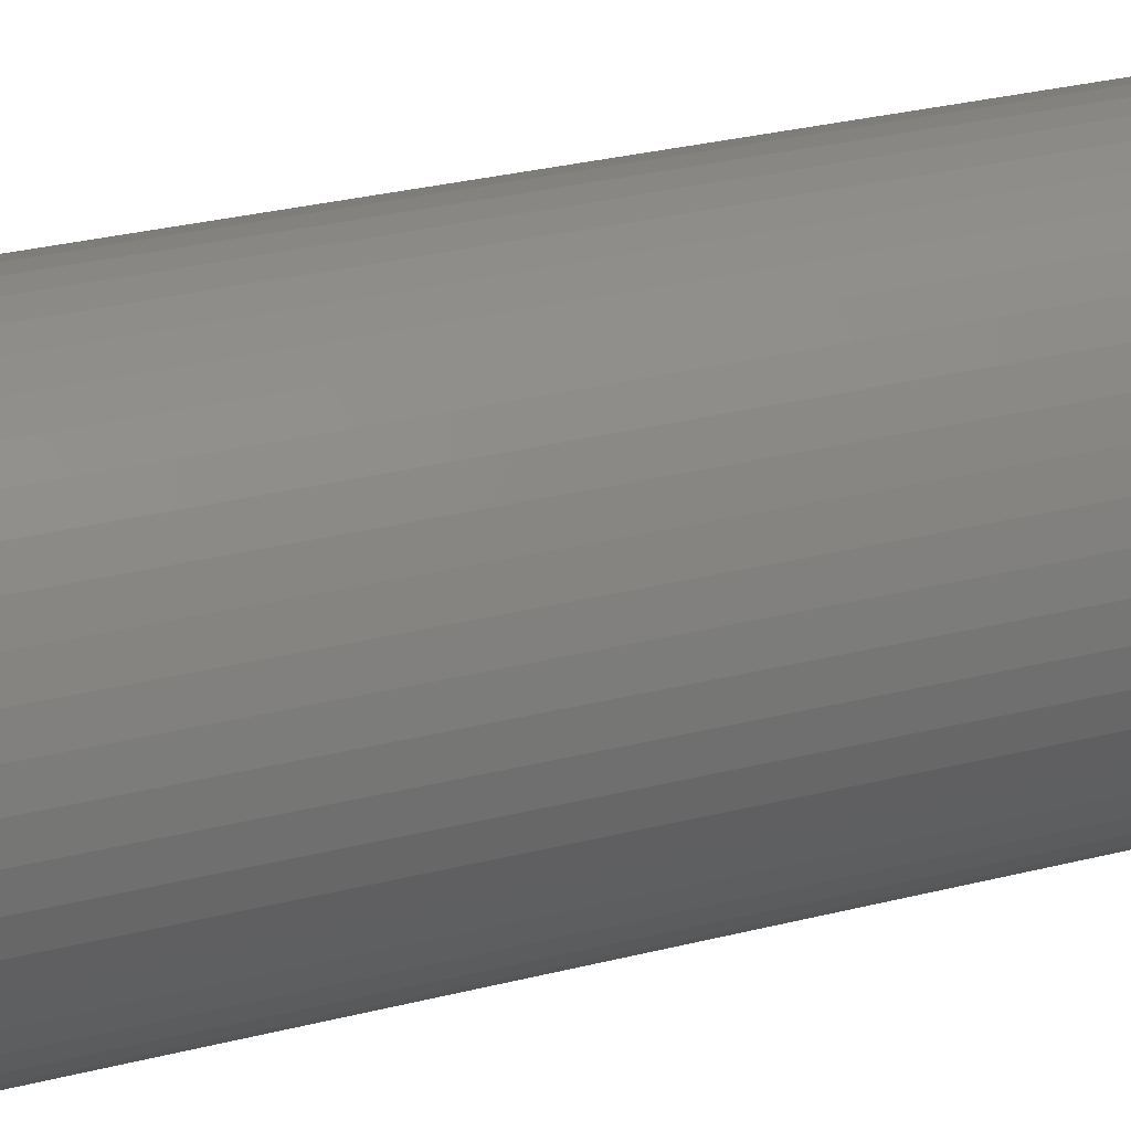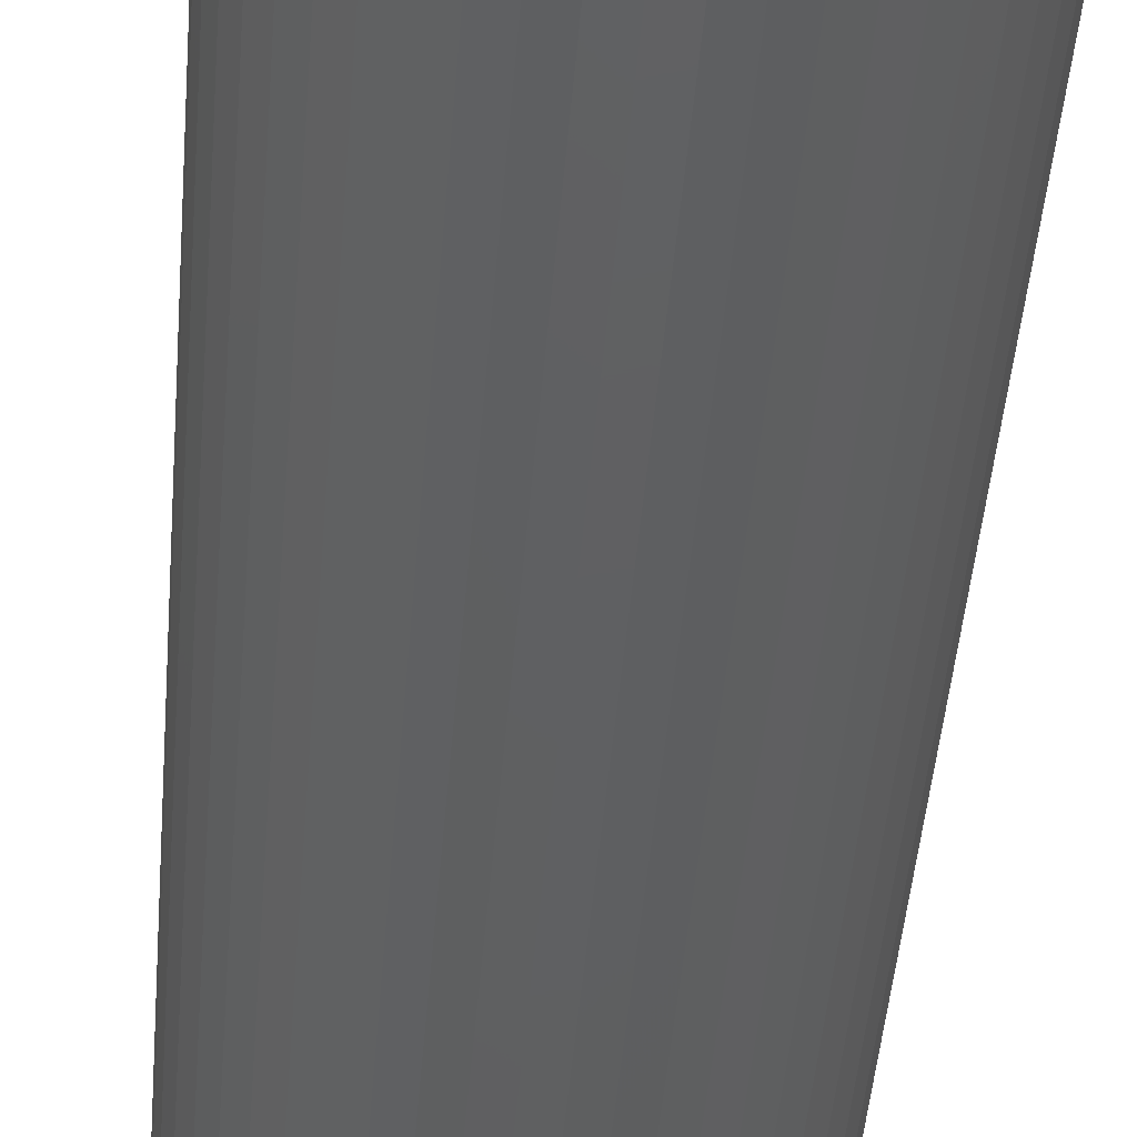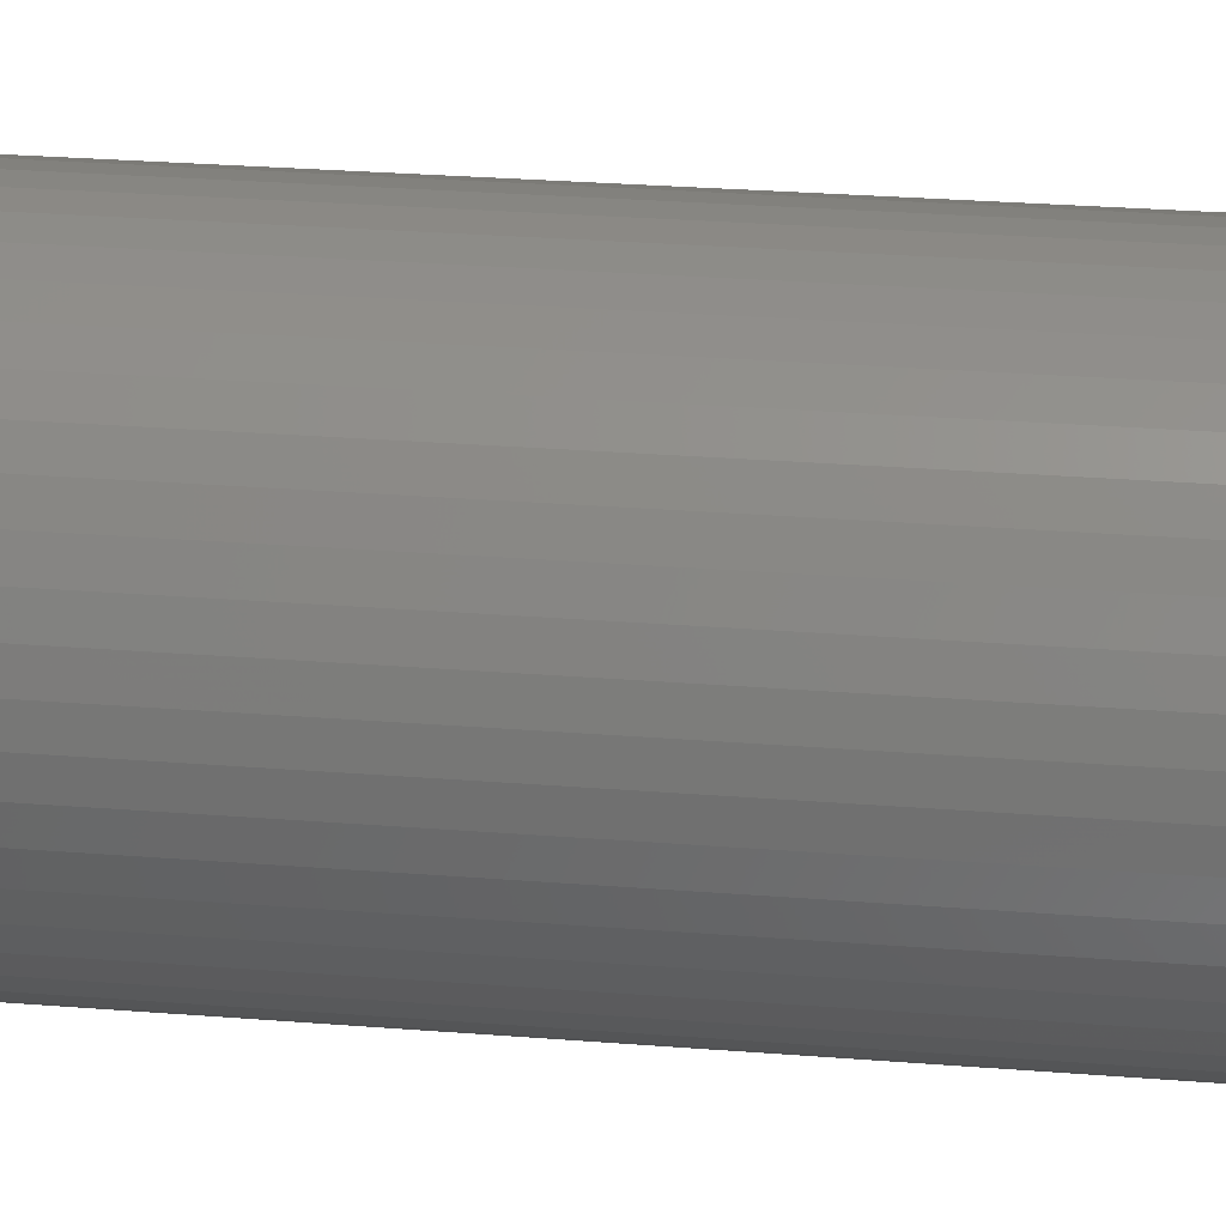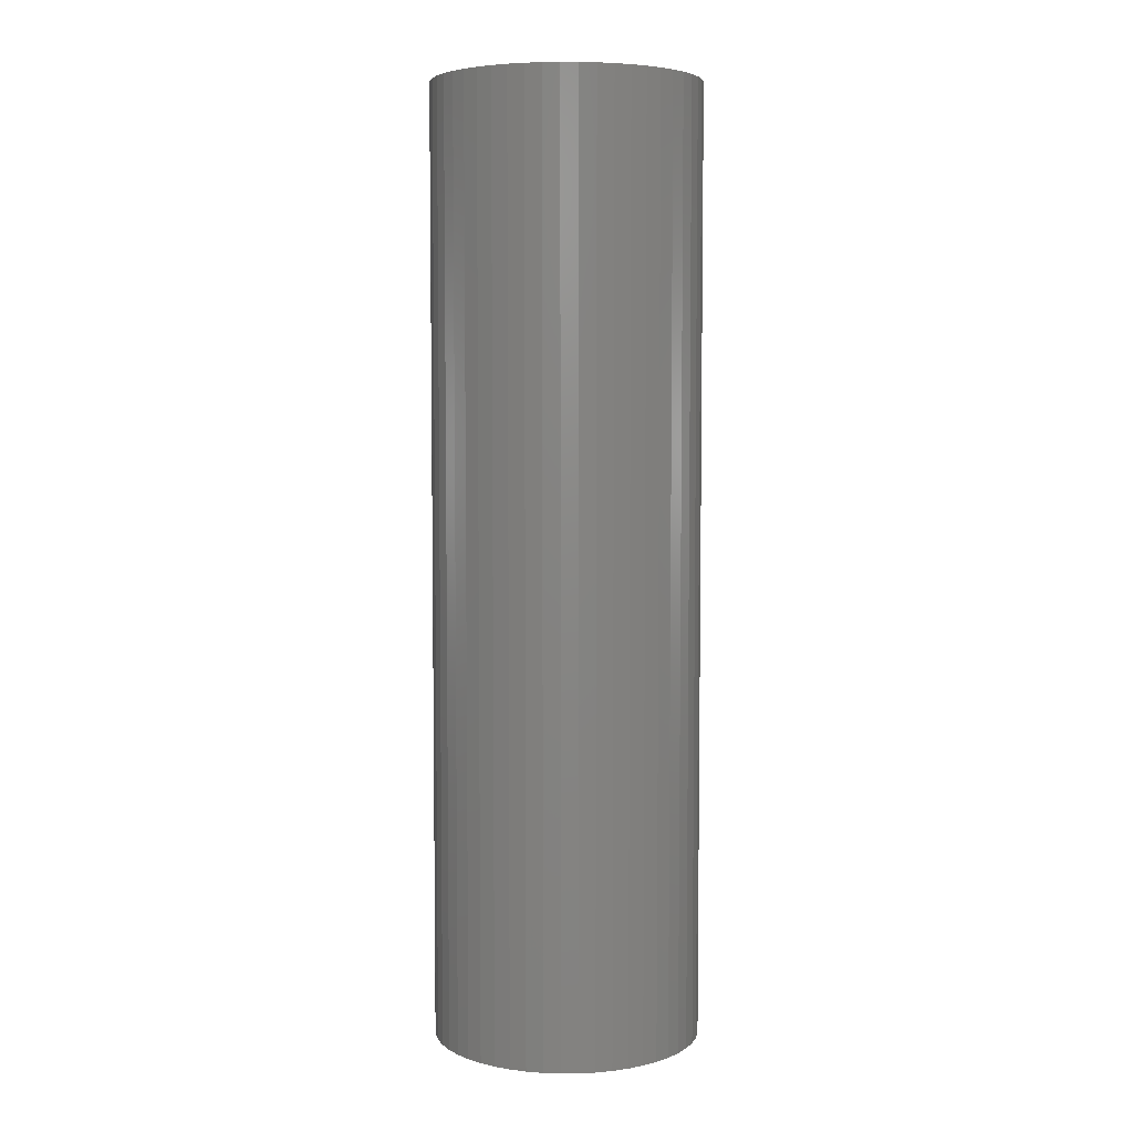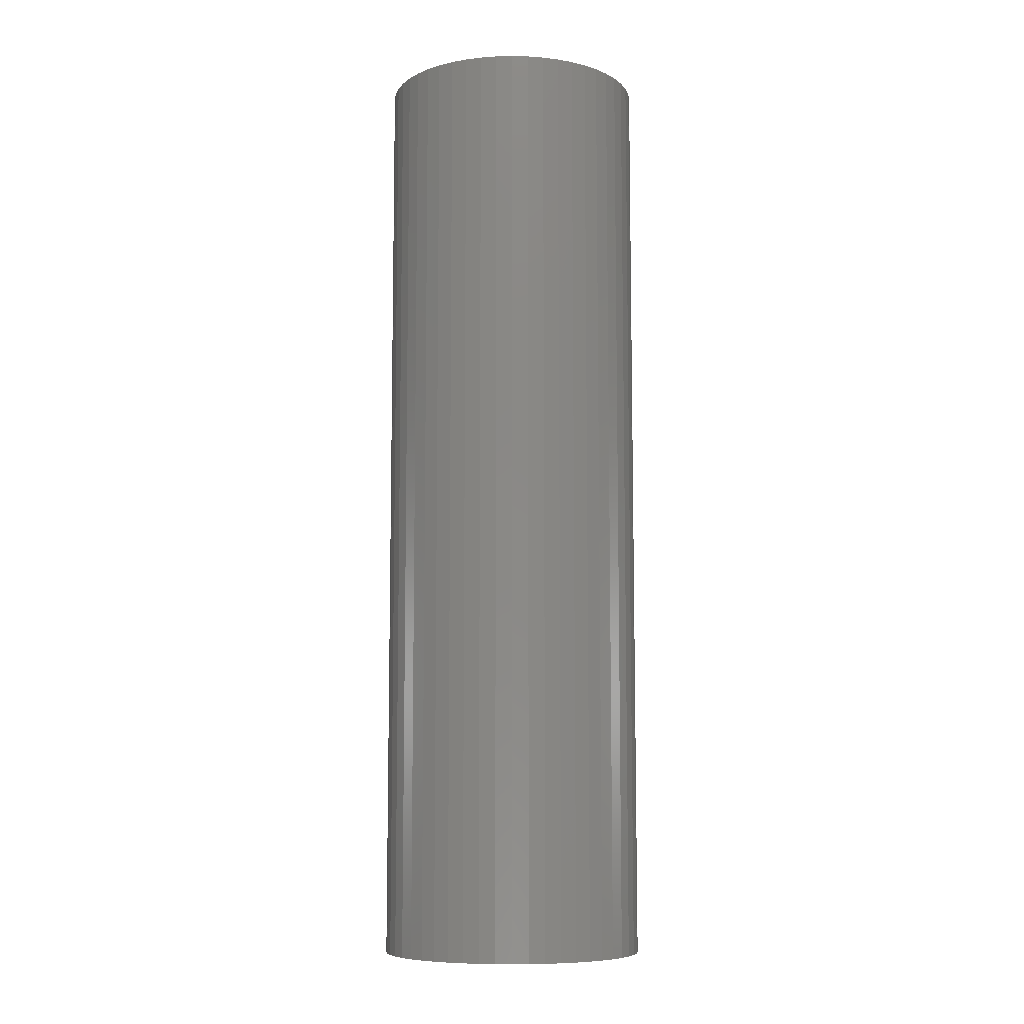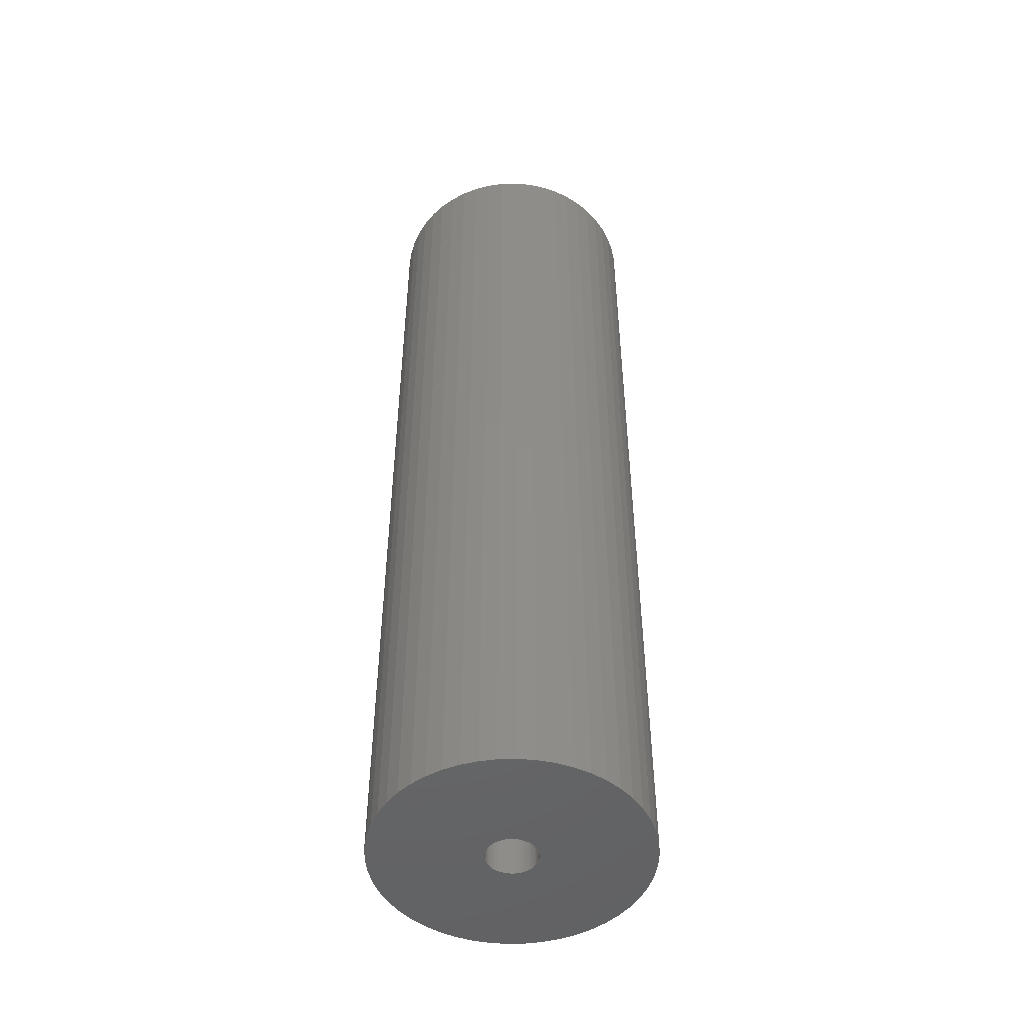
<metadata>
{"format":"stl","ext":"stl","renderer":"f3d","projection":"perspective","resolution":1024,"background":"white","views":[{"elev":24.5,"azim":-114.0,"up":"+Y"},{"elev":-40.4,"azim":175.8,"up":"+Y"},{"elev":22.4,"azim":98.5,"up":"+Y"},{"elev":5.4,"azim":114.0,"up":"+Z"},{"elev":-8.4,"azim":-61.2,"up":"+Z"},{"elev":-48.8,"azim":73.6,"up":"+Z"}]}
</metadata>
<code>
# stl→obj: 200 verts, 400 faces
v 12 0 42.5
v 11.91 1.504 -42.5
v 11.91 1.504 42.5
v 12 0 -42.5
v -12 0 -42.5
v -11.91 1.504 42.5
v -11.91 1.504 -42.5
v -12 0 42.5
v 0.7535 11.98 -42.5
v -0.7535 11.98 42.5
v 0.7535 11.98 42.5
v -0.7535 11.98 -42.5
v 8.748 8.215 -42.5
v 7.649 9.246 42.5
v 8.748 8.215 42.5
v 7.649 9.246 -42.5
v -7.649 9.246 -42.5
v -8.748 8.215 42.5
v -7.649 9.246 42.5
v -8.748 8.215 -42.5
v -3.708 11.41 -42.5
v -5.109 10.86 42.5
v -3.708 11.41 42.5
v -5.109 10.86 -42.5
v 11.16 4.417 42.5
v 10.52 5.781 -42.5
v 10.52 5.781 42.5
v 11.16 4.417 -42.5
v 11.62 2.984 -42.5
v 11.62 2.984 42.5
v 9.708 7.053 -42.5
v 9.708 7.053 42.5
v 5.109 10.86 -42.5
v 3.708 11.41 42.5
v 5.109 10.86 42.5
v 3.708 11.41 -42.5
v 2.249 11.79 42.5
v 2.249 11.79 -42.5
v 6.43 10.13 42.5
v 6.43 10.13 -42.5
v -10.52 5.781 -42.5
v -9.708 7.053 42.5
v -9.708 7.053 -42.5
v -10.52 5.781 42.5
v -11.62 2.984 -42.5
v -11.16 4.417 42.5
v -11.16 4.417 -42.5
v -11.62 2.984 42.5
v -6.43 10.13 -42.5
v -6.43 10.13 42.5
v -2.249 11.79 42.5
v -2.249 11.79 -42.5
v 11.91 -1.504 42.5
v 11.91 -1.504 -42.5
v 0.7535 -11.98 -42.5
v 2.249 -11.79 42.5
v 0.7535 -11.98 42.5
v 2.249 -11.79 -42.5
v 9.708 -7.053 42.5
v 10.52 -5.781 -42.5
v 10.52 -5.781 42.5
v 9.708 -7.053 -42.5
v 11.62 -2.984 42.5
v 11.62 -2.984 -42.5
v -6.43 -10.13 -42.5
v -5.109 -10.86 42.5
v -6.43 -10.13 42.5
v -5.109 -10.86 -42.5
v -11.16 -4.417 -42.5
v -11.62 -2.984 42.5
v -11.62 -2.984 -42.5
v -11.16 -4.417 42.5
v 3.708 -11.41 -42.5
v 5.109 -10.86 42.5
v 3.708 -11.41 42.5
v 5.109 -10.86 -42.5
v 2.25 0 42.5
v 2.232 0.282 42.5
v 2.179 0.5596 42.5
v 2.232 -0.282 42.5
v 2.092 0.8283 42.5
v 1.972 1.084 42.5
v 2.179 -0.5596 42.5
v 1.82 1.323 42.5
v 11.16 -4.417 42.5
v 1.64 1.54 42.5
v 2.092 -0.8283 42.5
v 1.434 1.734 42.5
v 1.206 1.9 42.5
v 1.972 -1.084 42.5
v 0.958 2.036 42.5
v 1.82 -1.323 42.5
v 0.6953 2.14 42.5
v 0.4216 2.21 42.5
v 0.1413 2.246 42.5
v -0.1413 2.246 42.5
v -0.4216 2.21 42.5
v -0.6953 2.14 42.5
v -0.958 2.036 42.5
v -1.206 1.9 42.5
v -1.434 1.734 42.5
v -1.64 1.54 42.5
v -1.82 1.323 42.5
v 8.748 -8.215 42.5
v 1.64 -1.54 42.5
v 7.649 -9.246 42.5
v 1.434 -1.734 42.5
v 6.43 -10.13 42.5
v 1.206 -1.9 42.5
v 0.958 -2.036 42.5
v 0.6953 -2.14 42.5
v 0.4216 -2.21 42.5
v 0.1413 -2.246 42.5
v -0.1413 -2.246 42.5
v -0.7535 -11.98 42.5
v -0.4216 -2.21 42.5
v -2.249 -11.79 42.5
v -0.6953 -2.14 42.5
v -3.708 -11.41 42.5
v -0.958 -2.036 42.5
v -1.206 -1.9 42.5
v -1.434 -1.734 42.5
v -7.649 -9.246 42.5
v -1.64 -1.54 42.5
v -8.748 -8.215 42.5
v -1.82 -1.323 42.5
v -9.708 -7.053 42.5
v -1.972 -1.084 42.5
v -10.52 -5.781 42.5
v -2.092 -0.8283 42.5
v -2.179 -0.5596 42.5
v -2.232 -0.282 42.5
v -11.91 -1.504 42.5
v -2.25 0 42.5
v -1.972 1.084 42.5
v -2.092 0.8283 42.5
v -2.179 0.5596 42.5
v -2.232 0.282 42.5
v 11.16 -4.417 -42.5
v 7.649 -9.246 -42.5
v 8.748 -8.215 -42.5
v -2.249 -11.79 -42.5
v -0.7535 -11.98 -42.5
v -8.748 -8.215 -42.5
v -7.649 -9.246 -42.5
v -9.708 -7.053 -42.5
v -11.91 -1.504 -42.5
v 6.43 -10.13 -42.5
v -10.52 -5.781 -42.5
v 2.25 0 -42.5
v 2.232 -0.282 -42.5
v 2.179 -0.5596 -42.5
v 2.232 0.282 -42.5
v 2.092 -0.8283 -42.5
v 1.972 -1.084 -42.5
v 2.179 0.5596 -42.5
v 1.82 -1.323 -42.5
v 1.64 -1.54 -42.5
v 2.092 0.8283 -42.5
v 1.434 -1.734 -42.5
v 1.206 -1.9 -42.5
v 1.972 1.084 -42.5
v 0.958 -2.036 -42.5
v 1.82 1.323 -42.5
v 0.6953 -2.14 -42.5
v 0.4216 -2.21 -42.5
v 0.1413 -2.246 -42.5
v -0.1413 -2.246 -42.5
v -0.4216 -2.21 -42.5
v -0.6953 -2.14 -42.5
v -3.708 -11.41 -42.5
v -0.958 -2.036 -42.5
v -1.206 -1.9 -42.5
v -1.434 -1.734 -42.5
v -1.64 -1.54 -42.5
v -1.82 -1.323 -42.5
v 1.64 1.54 -42.5
v 1.434 1.734 -42.5
v 1.206 1.9 -42.5
v 0.958 2.036 -42.5
v 0.6953 2.14 -42.5
v 0.4216 2.21 -42.5
v 0.1413 2.246 -42.5
v -0.1413 2.246 -42.5
v -0.4216 2.21 -42.5
v -0.6953 2.14 -42.5
v -0.958 2.036 -42.5
v -1.206 1.9 -42.5
v -1.434 1.734 -42.5
v -1.64 1.54 -42.5
v -1.82 1.323 -42.5
v -1.972 1.084 -42.5
v -2.092 0.8283 -42.5
v -2.179 0.5596 -42.5
v -2.232 0.282 -42.5
v -2.25 0 -42.5
v -1.972 -1.084 -42.5
v -2.092 -0.8283 -42.5
v -2.179 -0.5596 -42.5
v -2.232 -0.282 -42.5
f 1 2 3
f 2 1 4
f 5 6 7
f 6 5 8
f 9 10 11
f 10 9 12
f 13 14 15
f 14 13 16
f 17 18 19
f 18 17 20
f 21 22 23
f 22 21 24
f 25 26 27
f 26 25 28
f 3 29 30
f 29 3 2
f 27 31 32
f 31 27 26
f 33 34 35
f 34 33 36
f 36 37 34
f 37 36 38
f 16 39 14
f 39 16 40
f 41 42 43
f 42 41 44
f 43 18 20
f 18 43 42
f 45 46 47
f 46 45 48
f 49 19 50
f 19 49 17
f 12 51 10
f 51 12 52
f 53 4 1
f 4 53 54
f 55 56 57
f 56 55 58
f 30 28 25
f 28 30 29
f 32 13 15
f 13 32 31
f 38 11 37
f 11 38 9
f 40 35 39
f 35 40 33
f 47 44 41
f 44 47 46
f 59 60 61
f 60 59 62
f 63 54 53
f 54 63 64
f 65 66 67
f 66 65 68
f 69 70 71
f 70 69 72
f 73 74 75
f 74 73 76
f 58 75 56
f 75 58 73
f 77 1 3
f 78 3 30
f 1 77 53
f 79 30 25
f 80 53 77
f 81 25 27
f 53 80 63
f 82 27 32
f 83 63 80
f 84 32 15
f 63 83 85
f 86 15 14
f 87 85 83
f 88 14 39
f 85 87 61
f 89 39 35
f 90 61 87
f 91 35 34
f 61 90 59
f 92 59 90
f 93 34 37
f 3 78 77
f 30 79 78
f 25 81 79
f 27 82 81
f 32 84 82
f 15 86 84
f 14 88 86
f 39 89 88
f 35 91 89
f 94 37 11
f 34 93 91
f 37 94 93
f 11 95 94
f 11 96 95
f 10 96 11
f 96 10 97
f 51 97 10
f 97 51 98
f 23 98 51
f 98 23 99
f 22 99 23
f 99 22 100
f 50 100 22
f 100 50 101
f 19 101 50
f 101 19 102
f 18 102 19
f 102 18 103
f 42 103 18
f 59 92 104
f 105 104 92
f 104 105 106
f 107 106 105
f 106 107 108
f 109 108 107
f 108 109 74
f 110 74 109
f 74 110 75
f 111 75 110
f 75 111 56
f 112 56 111
f 56 112 57
f 113 57 112
f 114 57 113
f 115 114 116
f 117 116 118
f 114 115 57
f 119 118 120
f 66 120 121
f 67 121 122
f 123 122 124
f 125 124 126
f 127 126 128
f 129 128 130
f 72 130 131
f 70 131 132
f 116 117 115
f 133 132 134
f 103 42 135
f 118 119 117
f 44 135 42
f 120 66 119
f 135 44 136
f 121 67 66
f 46 136 44
f 122 123 67
f 136 46 137
f 124 125 123
f 48 137 46
f 126 127 125
f 137 48 138
f 128 129 127
f 6 138 48
f 130 72 129
f 138 6 134
f 131 70 72
f 8 134 6
f 132 133 70
f 134 8 133
f 7 48 45
f 48 7 6
f 24 50 22
f 50 24 49
f 52 23 51
f 23 52 21
f 61 139 85
f 139 61 60
f 140 104 106
f 104 140 141
f 85 64 63
f 64 85 139
f 142 115 117
f 115 142 143
f 144 123 125
f 123 144 145
f 144 127 146
f 127 144 125
f 147 8 5
f 8 147 133
f 76 108 74
f 108 76 148
f 143 57 115
f 57 143 55
f 145 67 123
f 67 145 65
f 146 129 149
f 129 146 127
f 149 72 69
f 72 149 129
f 150 4 54
f 151 54 64
f 4 150 2
f 152 64 139
f 153 2 150
f 154 139 60
f 2 153 29
f 155 60 62
f 156 29 153
f 157 62 141
f 29 156 28
f 158 141 140
f 159 28 156
f 160 140 148
f 28 159 26
f 161 148 76
f 162 26 159
f 163 76 73
f 26 162 31
f 164 31 162
f 165 73 58
f 54 151 150
f 64 152 151
f 139 154 152
f 60 155 154
f 62 157 155
f 141 158 157
f 140 160 158
f 148 161 160
f 76 163 161
f 166 58 55
f 73 165 163
f 58 166 165
f 55 167 166
f 55 168 167
f 143 168 55
f 168 143 169
f 142 169 143
f 169 142 170
f 171 170 142
f 170 171 172
f 68 172 171
f 172 68 173
f 65 173 68
f 173 65 174
f 145 174 65
f 174 145 175
f 144 175 145
f 175 144 176
f 146 176 144
f 31 164 13
f 177 13 164
f 13 177 16
f 178 16 177
f 16 178 40
f 179 40 178
f 40 179 33
f 180 33 179
f 33 180 36
f 181 36 180
f 36 181 38
f 182 38 181
f 38 182 9
f 183 9 182
f 184 9 183
f 12 184 185
f 52 185 186
f 184 12 9
f 21 186 187
f 24 187 188
f 49 188 189
f 17 189 190
f 20 190 191
f 43 191 192
f 41 192 193
f 47 193 194
f 45 194 195
f 185 52 12
f 7 195 196
f 176 146 197
f 186 21 52
f 149 197 146
f 187 24 21
f 197 149 198
f 188 49 24
f 69 198 149
f 189 17 49
f 198 69 199
f 190 20 17
f 71 199 69
f 191 43 20
f 199 71 200
f 192 41 43
f 147 200 71
f 193 47 41
f 200 147 196
f 194 45 47
f 5 196 147
f 195 7 45
f 196 5 7
f 71 133 147
f 133 71 70
f 148 106 108
f 106 148 140
f 104 62 59
f 62 104 141
f 171 117 119
f 117 171 142
f 68 119 66
f 119 68 171
f 162 84 164
f 84 162 82
f 181 91 93
f 91 181 180
f 187 98 99
f 98 187 186
f 136 192 135
f 192 136 193
f 152 80 151
f 80 152 83
f 178 86 88
f 86 178 177
f 183 94 95
f 94 183 182
f 179 88 89
f 88 179 178
f 138 194 137
f 194 138 195
f 103 190 102
f 190 103 191
f 188 99 100
f 99 188 187
f 185 96 97
f 96 185 184
f 150 78 153
f 78 150 77
f 154 83 152
f 83 154 87
f 174 124 122
f 124 174 175
f 160 109 107
f 109 160 161
f 164 86 177
f 86 164 84
f 184 95 96
f 95 184 183
f 182 93 94
f 93 182 181
f 180 89 91
f 89 180 179
f 134 195 138
f 195 134 196
f 137 193 136
f 193 137 194
f 135 191 103
f 191 135 192
f 186 97 98
f 97 186 185
f 189 100 101
f 100 189 188
f 190 101 102
f 101 190 189
f 157 90 155
f 90 157 92
f 167 114 113
f 114 167 168
f 130 199 131
f 199 130 198
f 124 176 126
f 176 124 175
f 166 113 112
f 113 166 167
f 159 82 162
f 82 159 81
f 156 81 159
f 81 156 79
f 153 79 156
f 79 153 78
f 151 77 150
f 77 151 80
f 155 87 154
f 87 155 90
f 170 120 118
f 120 170 172
f 132 196 134
f 196 132 200
f 163 111 110
f 111 163 165
f 165 112 111
f 112 165 166
f 158 92 157
f 92 158 105
f 168 116 114
f 116 168 169
f 172 121 120
f 121 172 173
f 131 200 132
f 200 131 199
f 126 197 128
f 197 126 176
f 128 198 130
f 198 128 197
f 161 110 109
f 110 161 163
f 158 107 105
f 107 158 160
f 173 122 121
f 122 173 174
f 169 118 116
f 118 169 170

</code>
